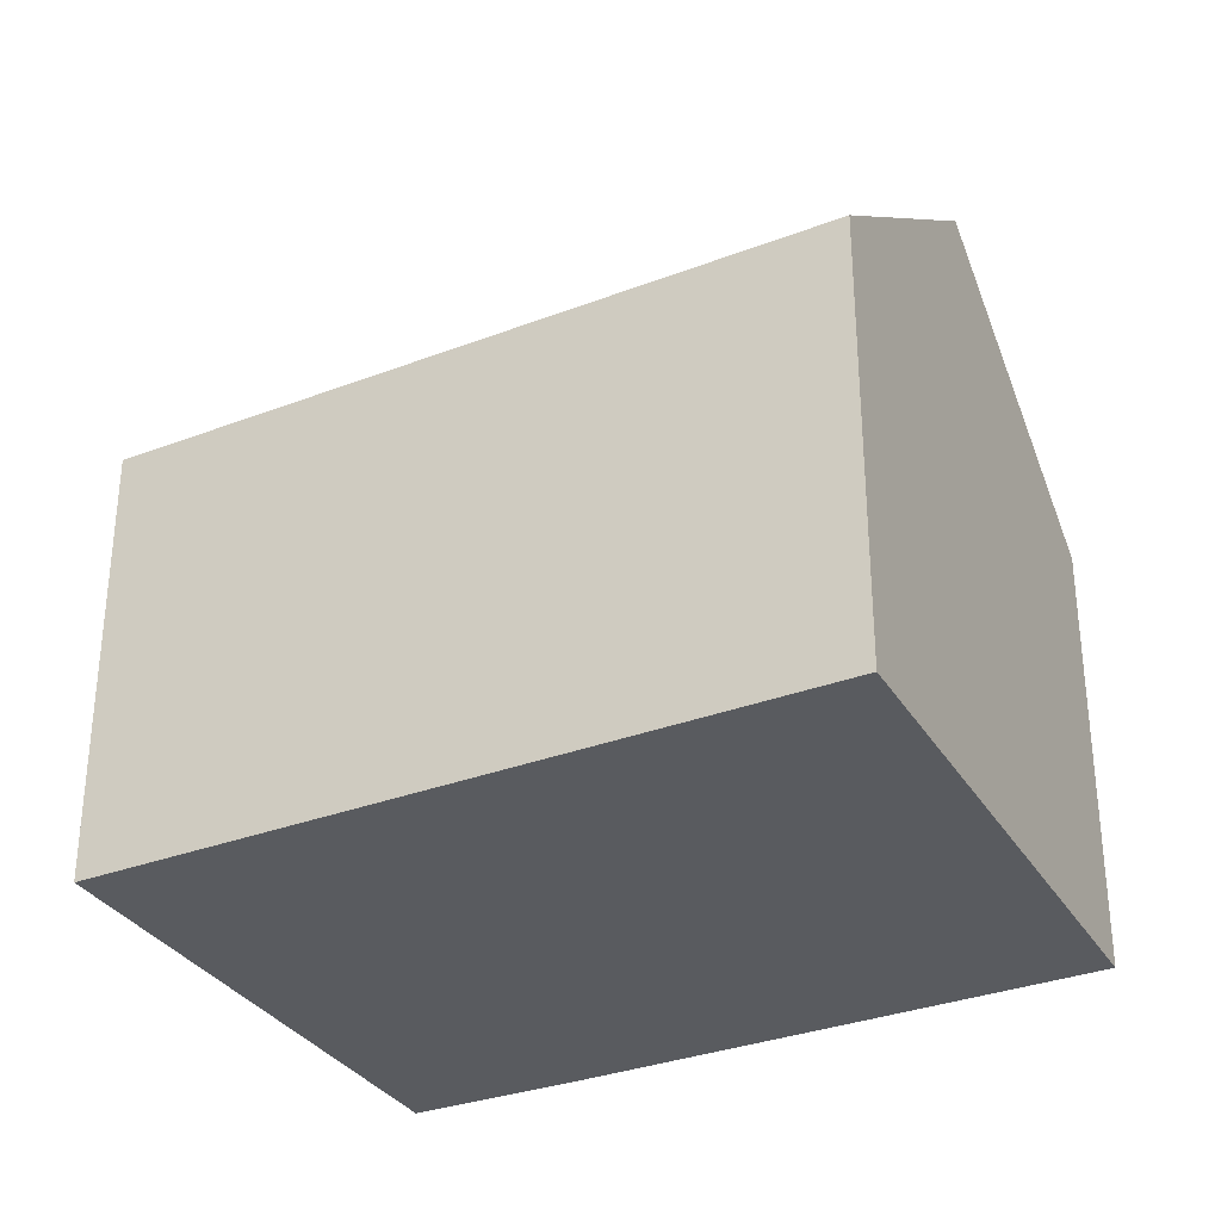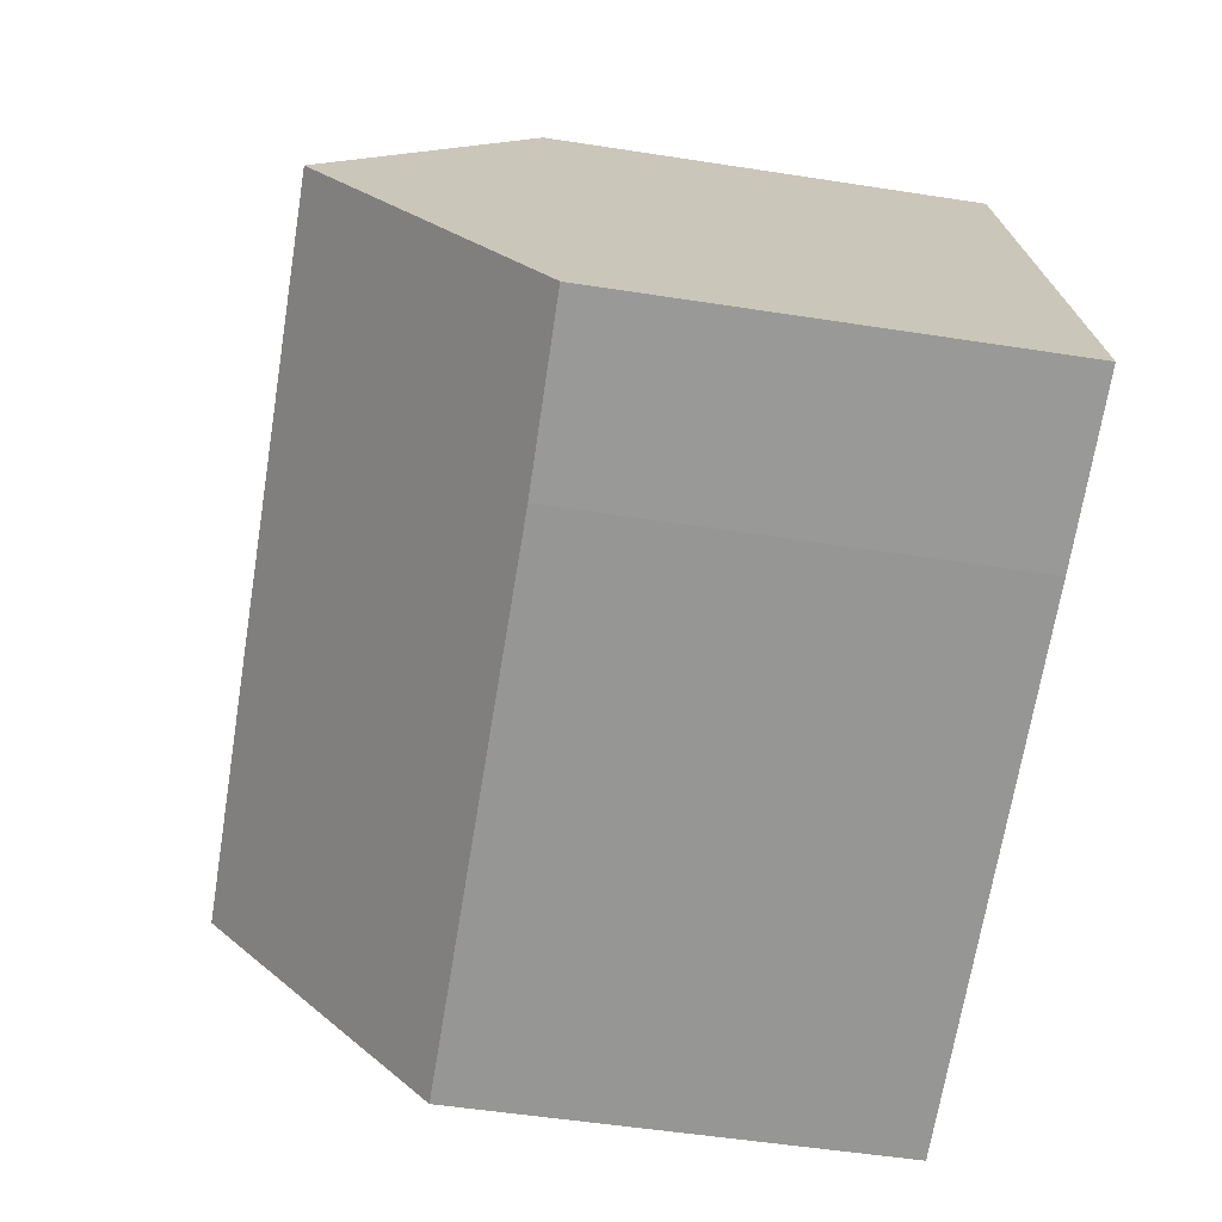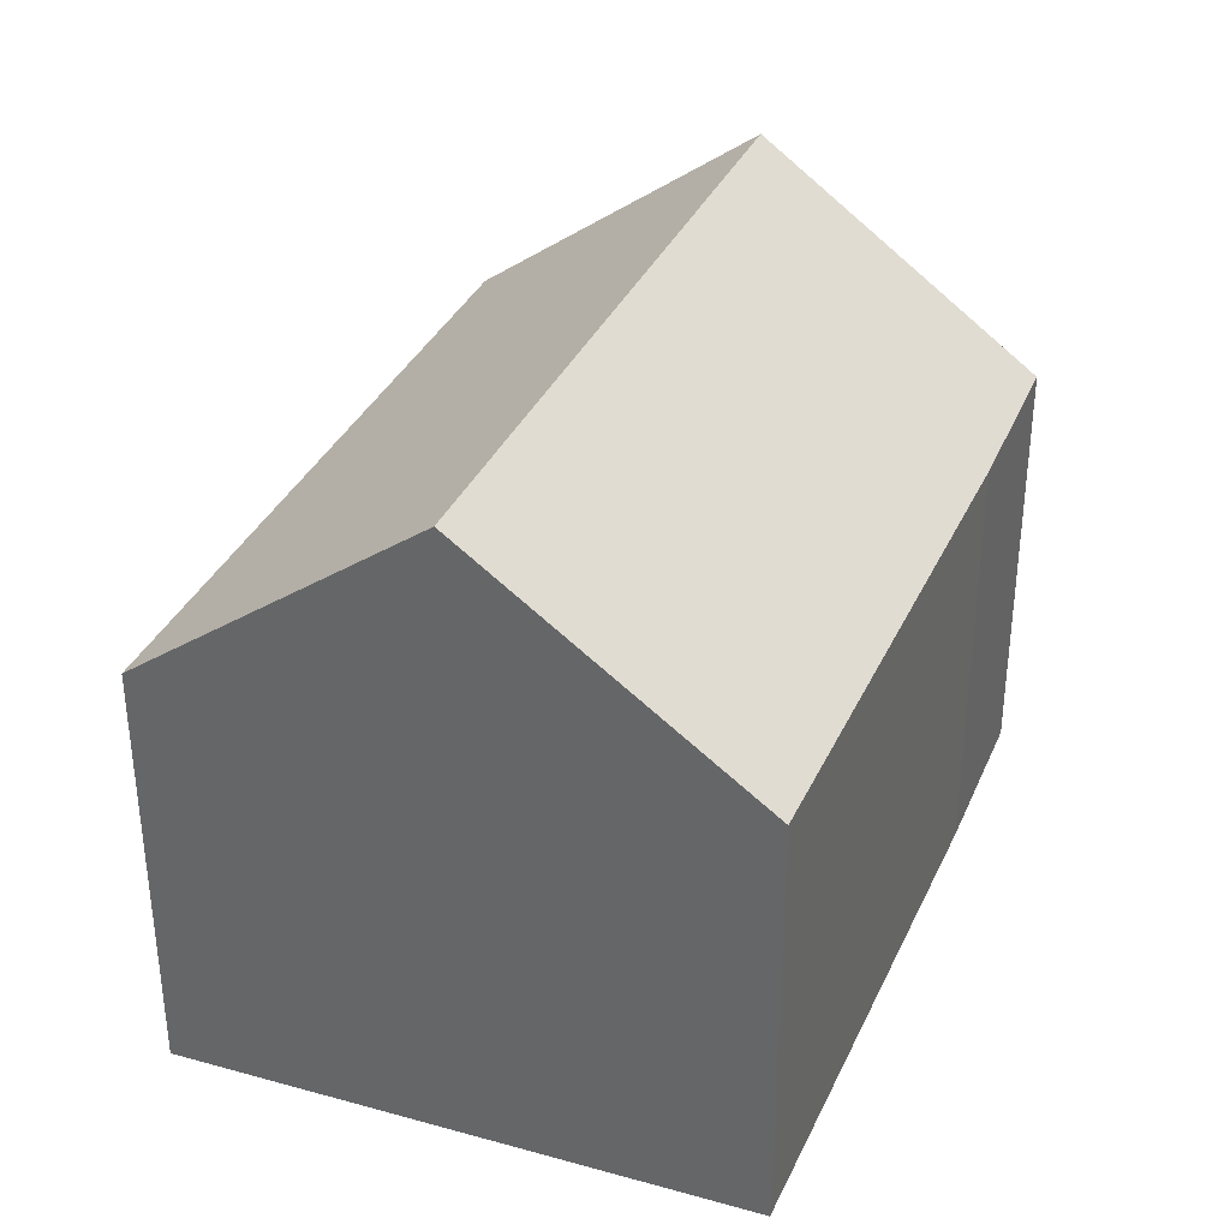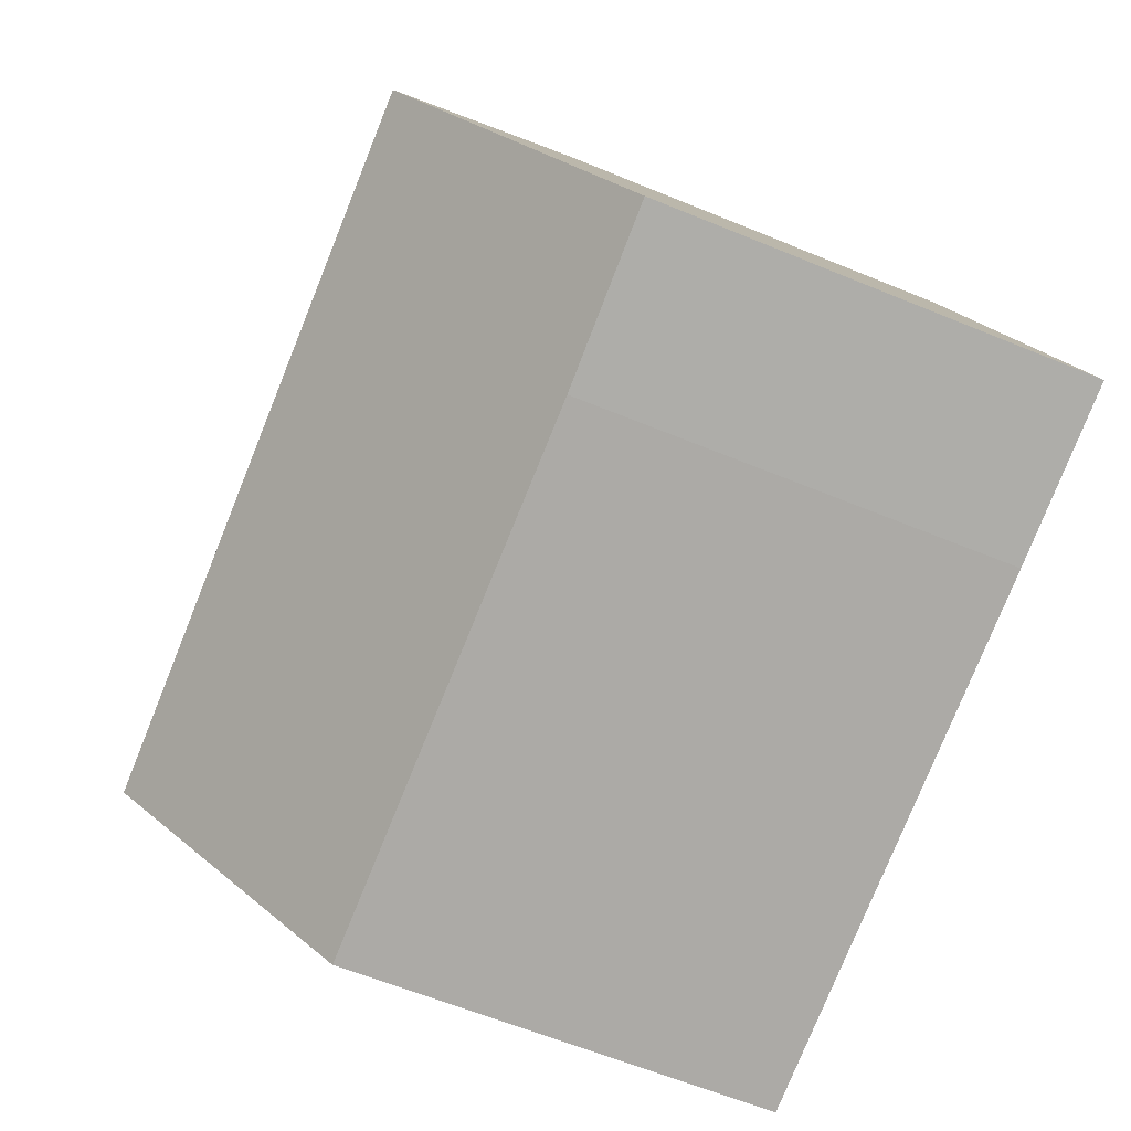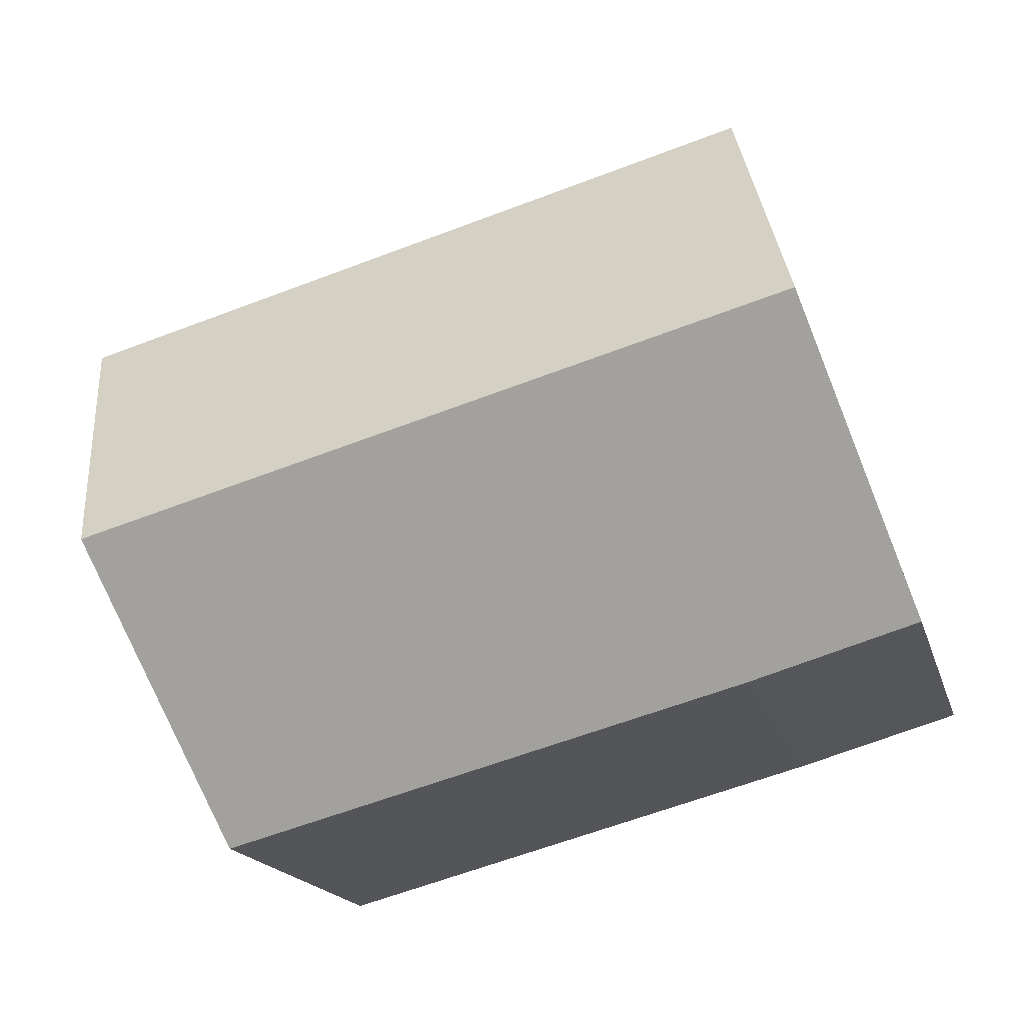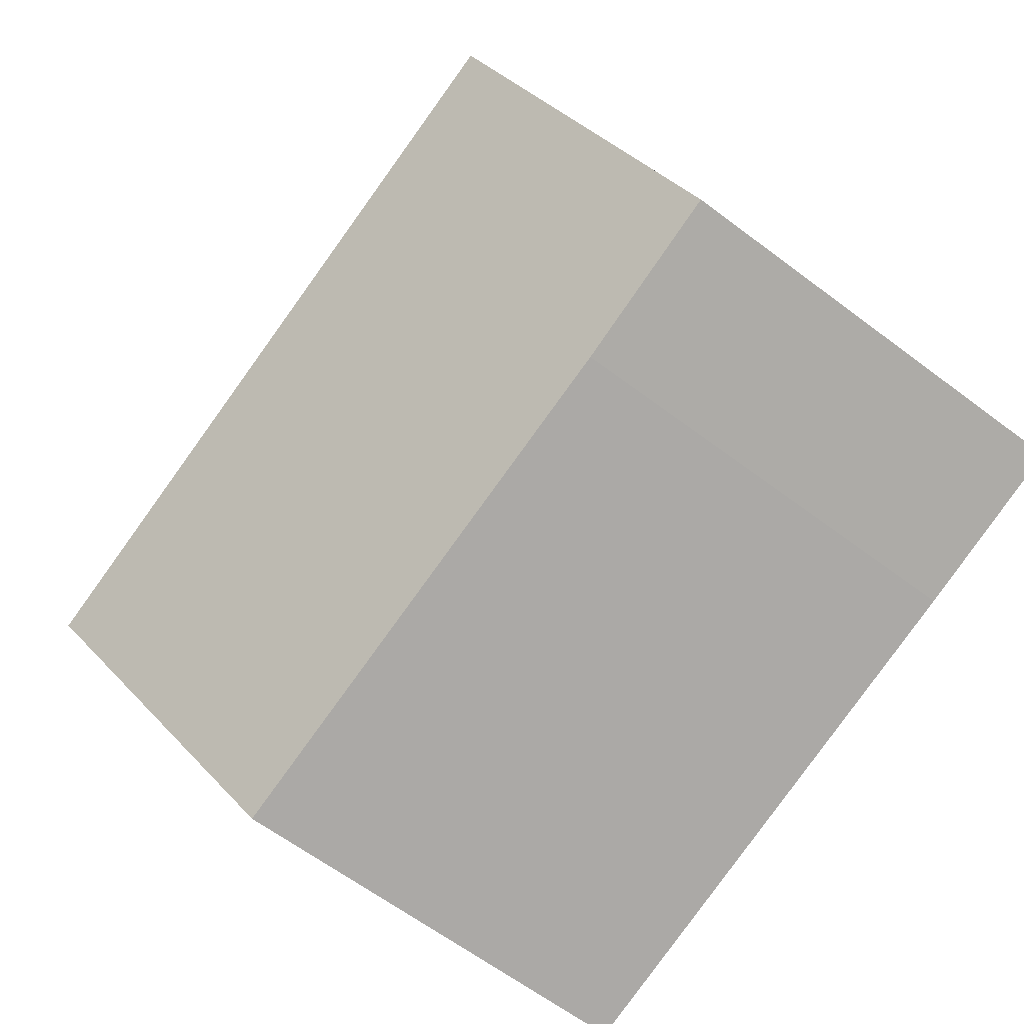
<metadata>
{"format":"obj","ext":"obj","renderer":"f3d","projection":"perspective","resolution":1024,"background":"white","views":[{"elev":-32.0,"azim":43.6,"up":"+Y"},{"elev":-52.6,"azim":-99.5,"up":"+Z"},{"elev":35.3,"azim":127.4,"up":"+Y"},{"elev":-61.6,"azim":-112.8,"up":"+Z"},{"elev":-17.3,"azim":-165.8,"up":"+Z"},{"elev":-63.2,"azim":-127.3,"up":"+Z"}]}
</metadata>
<code>
v  11.94 9.726 1.217
v  2.586 6.525 8.311
v  13.23 6.535 5.382
v  1.286 9.726 4.132
v  10.65 6.56 -2.915
v  2.595 6.529 -0.755
v  0 6.56 4.017e-16
v  10.65 1.785e-16 -2.915
v  2.595 4.623e-17 -0.755
v  0 0 0
v  2.586 -5.089e-16 8.311
v  1.286 -2.53e-16 4.132
v  13.23 -3.296e-16 5.382
v  11.94 -7.452e-17 1.217
g defaultobject
f 1 2 3
f 2 1 4
f 5 4 1
f 4 5 6
f 4 6 7
f 8 6 5
f 6 8 9
f 6 10 7
f 10 6 9
f 7 2 4
f 2 7 10
f 2 10 11
f 11 10 12
f 2 13 3
f 13 2 11
f 3 5 1
f 5 3 8
f 8 3 14
f 14 3 13
f 9 12 10
f 12 9 11
f 11 9 8
f 11 8 13
f 13 8 14

</code>
